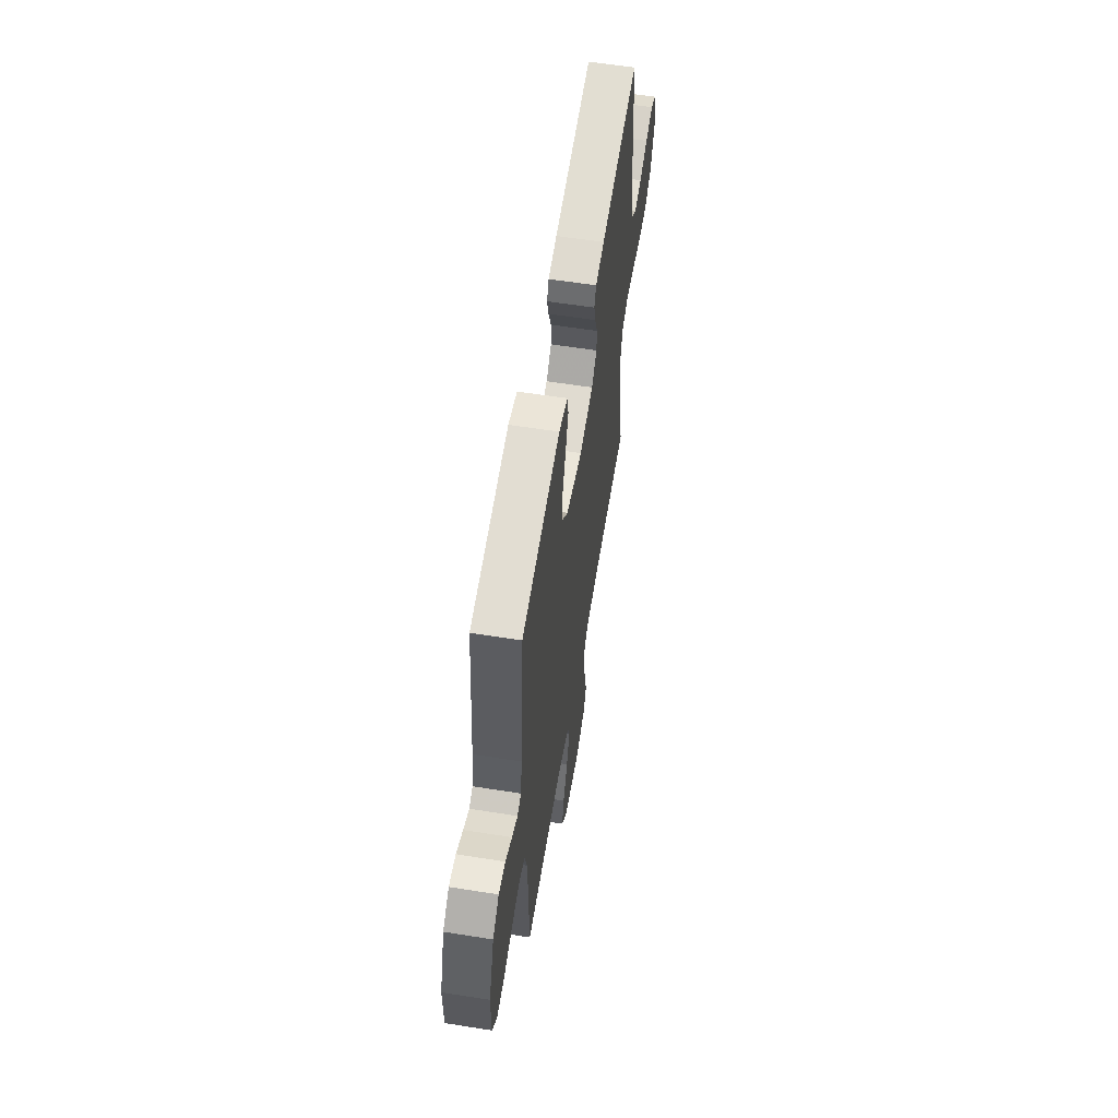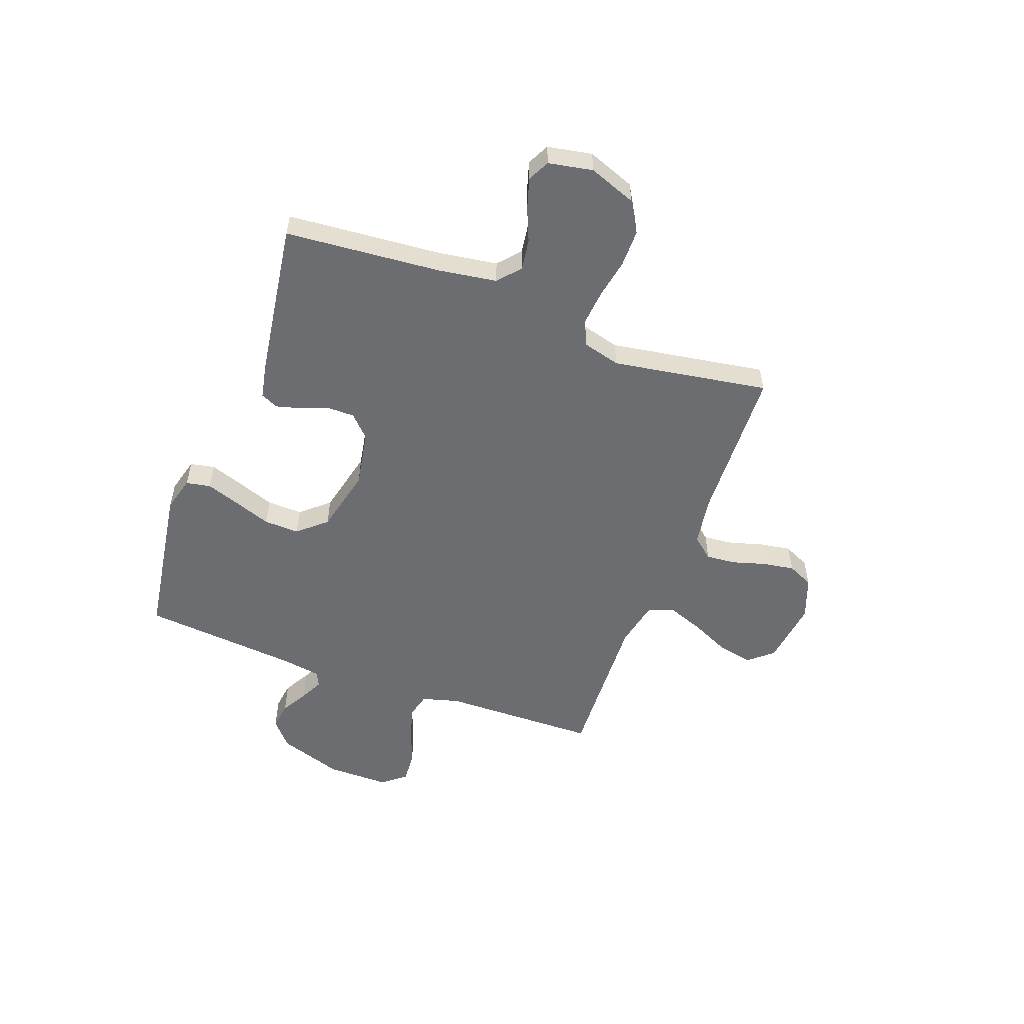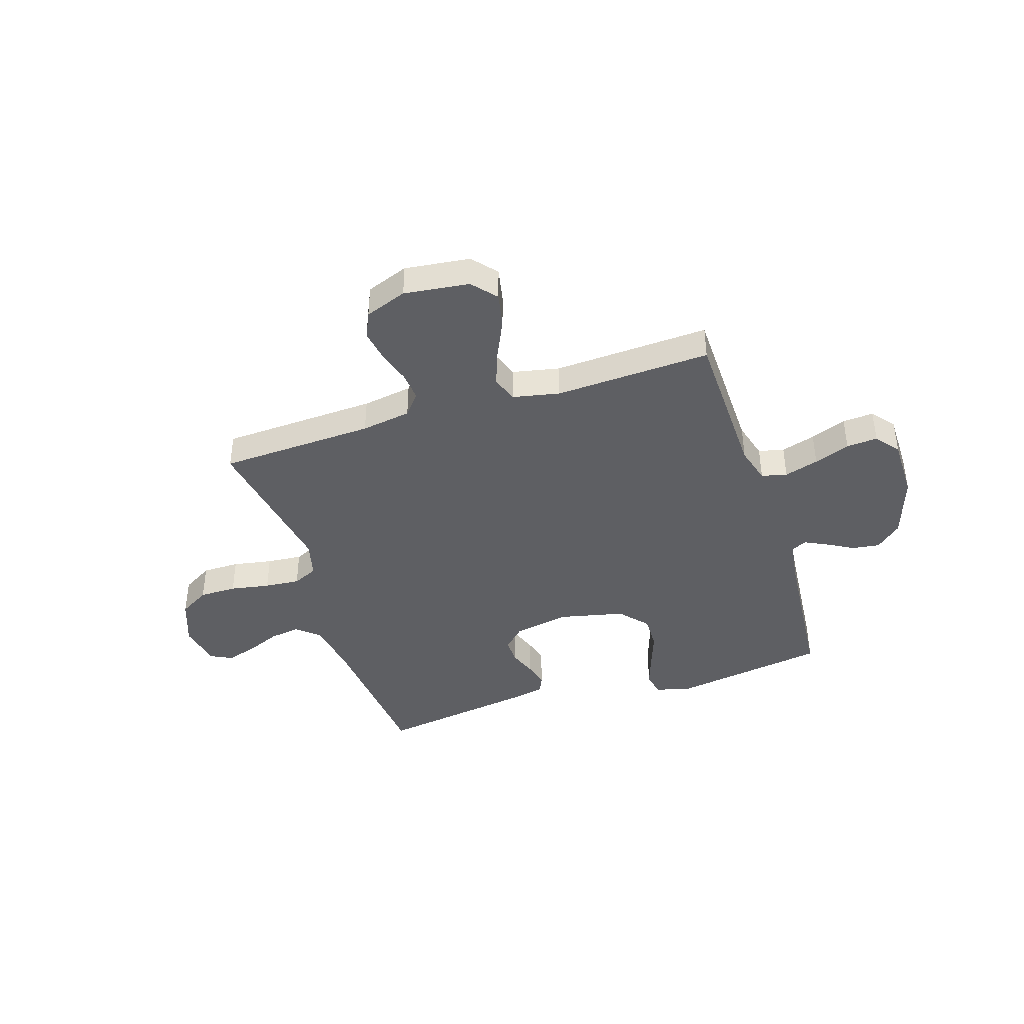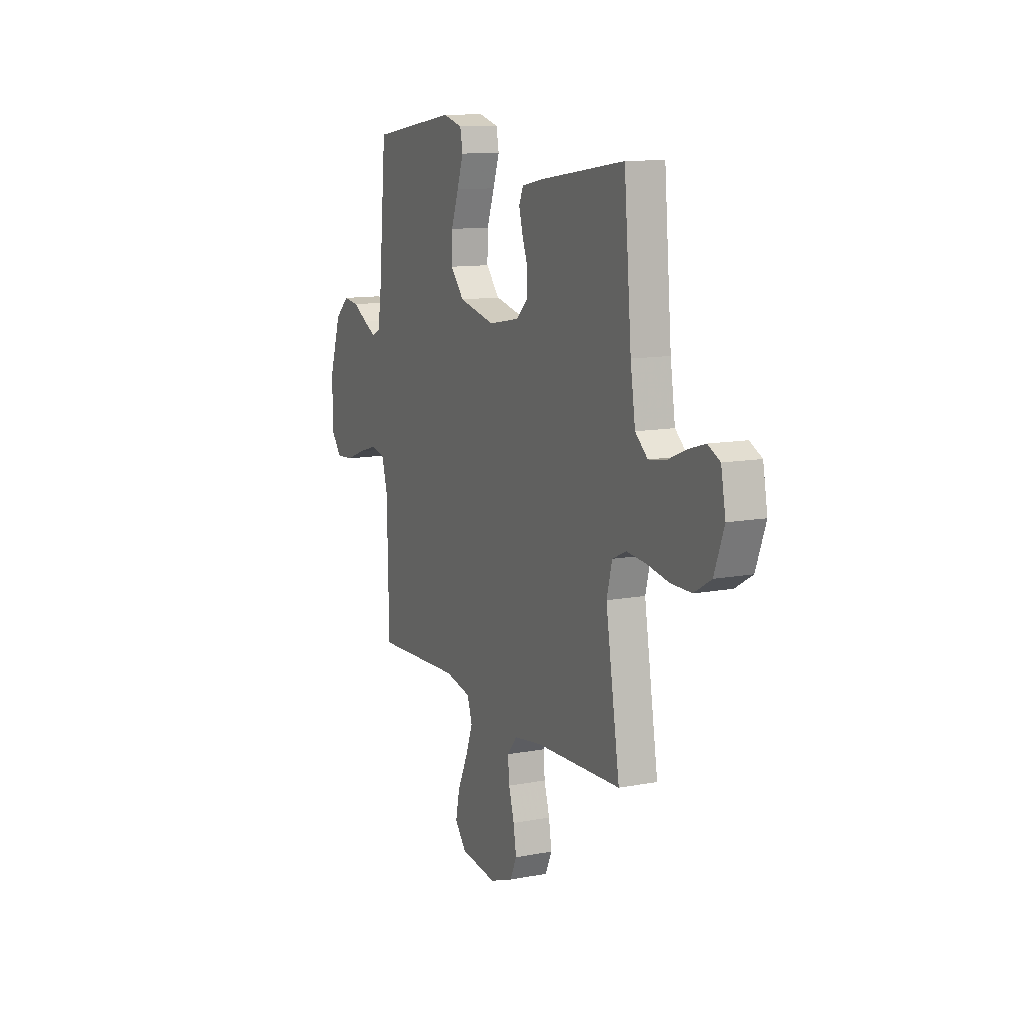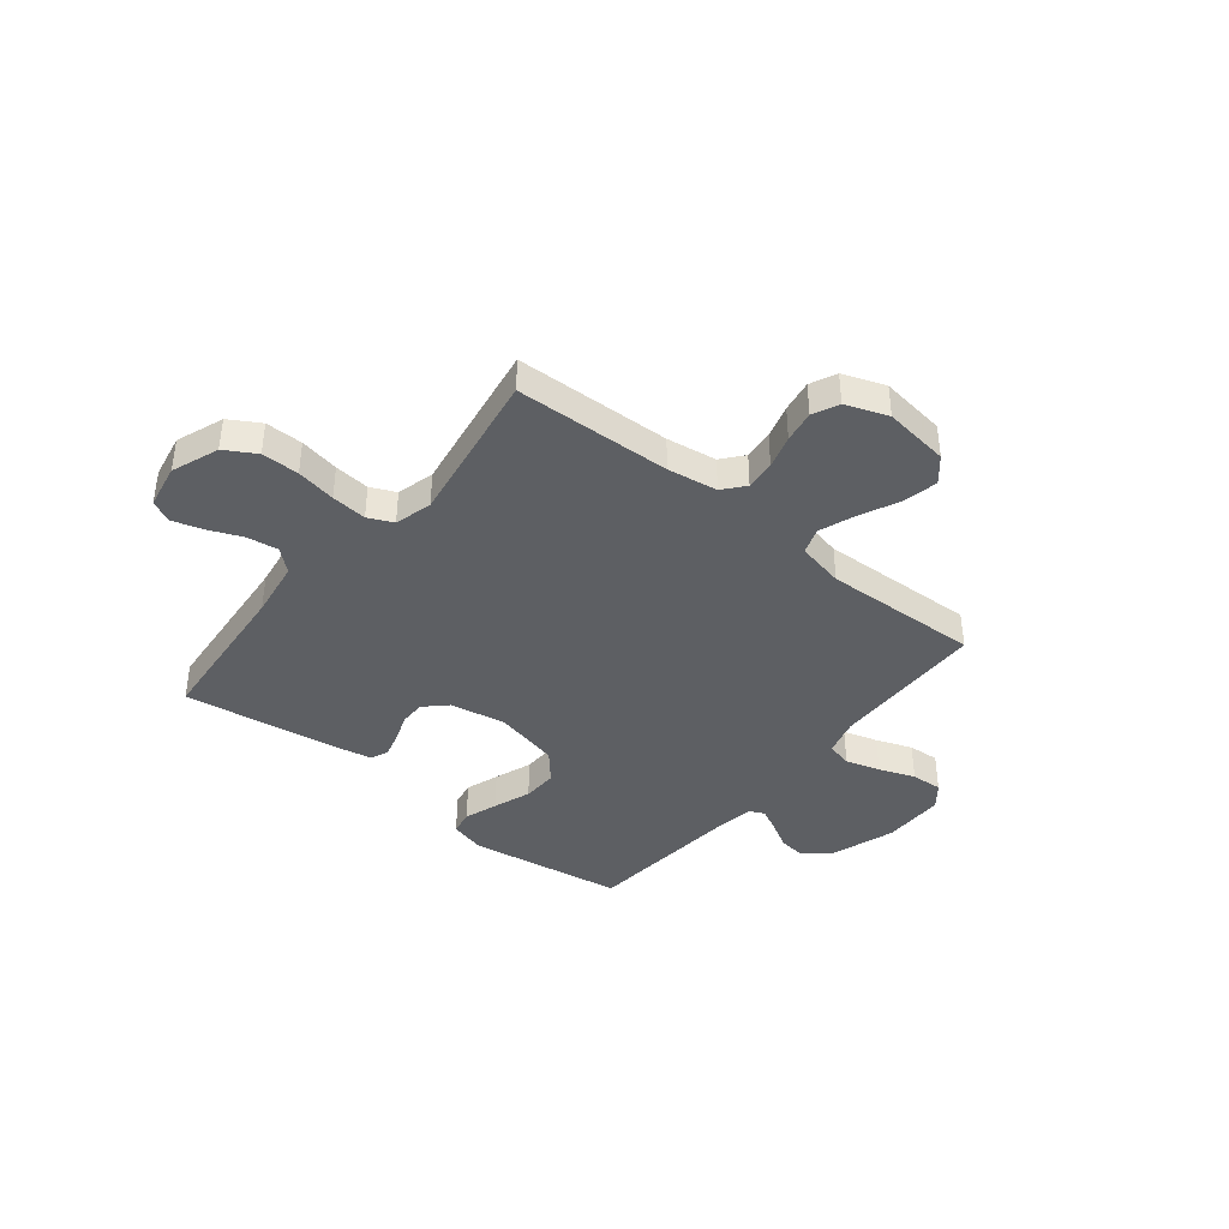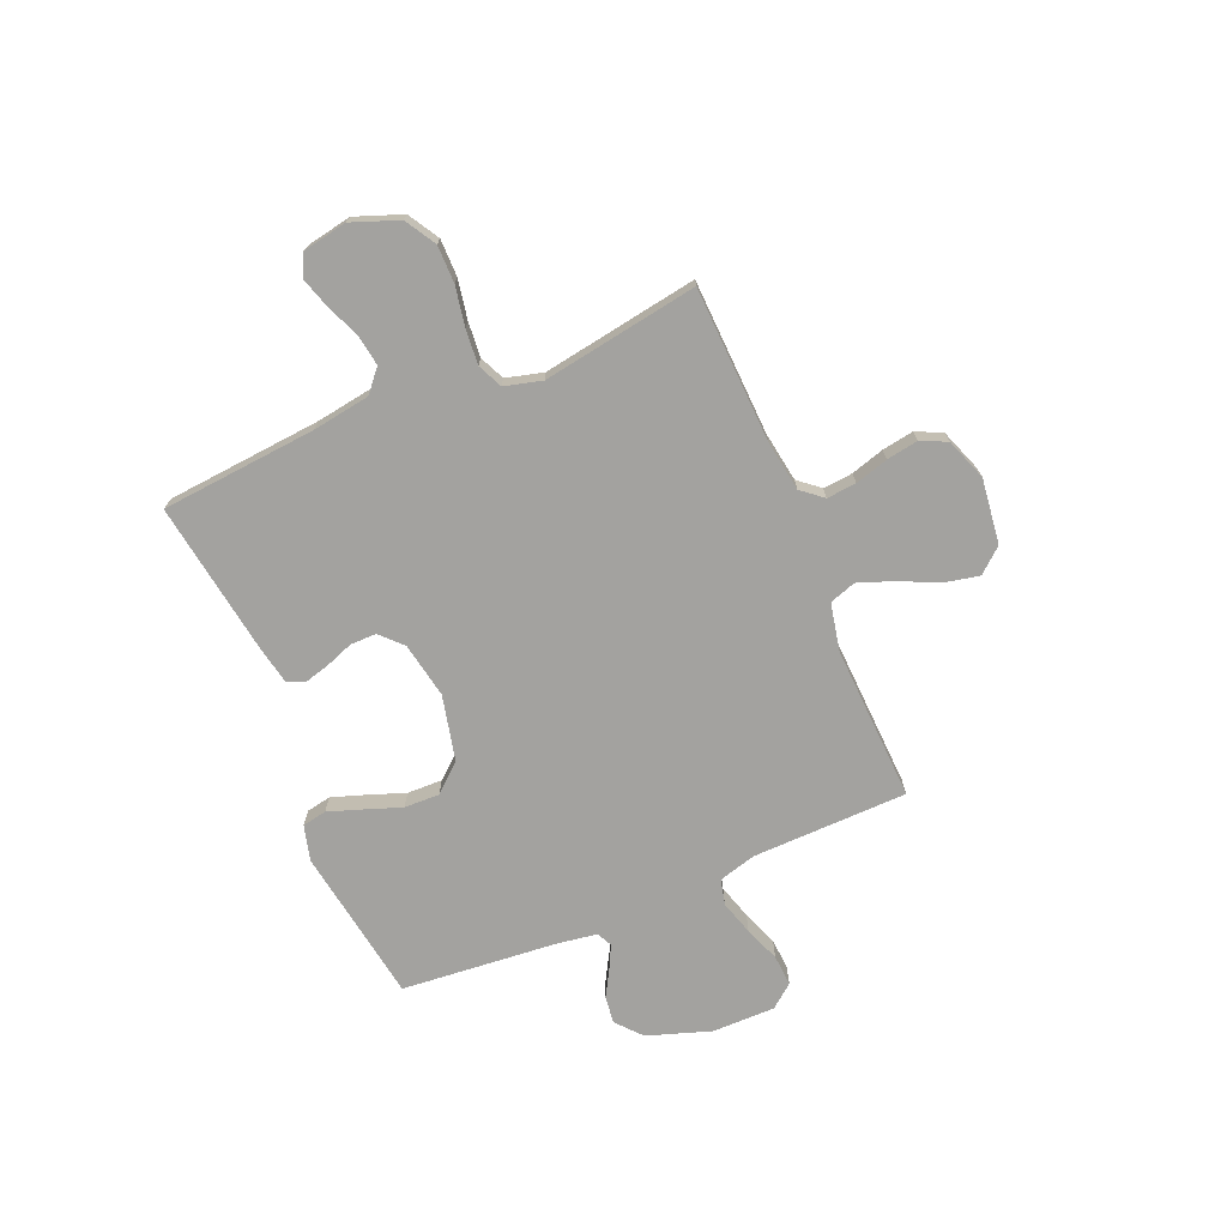
<metadata>
{"format":"obj","ext":"obj","renderer":"f3d","projection":"perspective","resolution":1024,"background":"white","views":[{"elev":59.0,"azim":-80.7,"up":"+Z"},{"elev":-54.0,"azim":69.6,"up":"+Y"},{"elev":-41.2,"azim":-162.0,"up":"+Y"},{"elev":11.7,"azim":65.4,"up":"+Z"},{"elev":-40.3,"azim":141.0,"up":"+Y"},{"elev":-72.4,"azim":112.9,"up":"+Y"}]}
</metadata>
<code>
v 0.5 0.07 0.5
v 0.526 0.07 0.2
v 0.543 0.07 0.089
v 0.586 0.07 0.052
v 0.646 0.07 0.061
v 0.71 0.07 0.088
v 0.769 0.07 0.106
v 0.811 0.07 0.085
v 0.827 0.07 0
v 0.793 0.07 -0.091
v 0.734 0.07 -0.126
v 0.662 0.07 -0.126
v 0.586 0.07 -0.112
v 0.518 0.07 -0.106
v 0.47 0.07 -0.128
v 0.451 0.07 -0.2
v 0.5 0.07 -0.5
v 0.2 0.07 -0.512
v 0.104 0.07 -0.527
v 0.07 0.07 -0.568
v 0.075 0.07 -0.625
v 0.094 0.07 -0.689
v 0.104 0.07 -0.75
v 0.081 0.07 -0.8
v 0 0.07 -0.83
v -0.126 0.07 -0.814
v -0.166 0.07 -0.767
v -0.152 0.07 -0.7
v -0.117 0.07 -0.625
v -0.092 0.07 -0.557
v -0.109 0.07 -0.506
v -0.2 0.07 -0.487
v -0.5 0.07 -0.5
v -0.506 0.07 -0.2
v -0.526 0.07 -0.128
v -0.575 0.07 -0.116
v -0.641 0.07 -0.136
v -0.71 0.07 -0.162
v -0.77 0.07 -0.166
v -0.806 0.07 -0.121
v -0.806 0.07 0
v -0.765 0.07 0.123
v -0.716 0.07 0.166
v -0.663 0.07 0.159
v -0.612 0.07 0.13
v -0.568 0.07 0.108
v -0.539 0.07 0.122
v -0.527 0.07 0.2
v -0.5 0.07 0.5
v -0.2 0.07 0.547
v -0.132 0.07 0.529
v -0.123 0.07 0.482
v -0.145 0.07 0.418
v -0.171 0.07 0.346
v -0.173 0.07 0.278
v -0.126 0.07 0.224
v 0 0.07 0.195
v 0.108 0.07 0.215
v 0.149 0.07 0.255
v 0.149 0.07 0.305
v 0.129 0.07 0.359
v 0.116 0.07 0.407
v 0.131 0.07 0.441
v 0.2 0.07 0.455
v 0.5 0 0.5
v 0.526 0 0.2
v 0.543 0 0.089
v 0.586 0 0.052
v 0.646 0 0.061
v 0.71 0 0.088
v 0.769 0 0.106
v 0.811 0 0.085
v 0.827 0 0
v 0.793 0 -0.091
v 0.734 0 -0.126
v 0.662 0 -0.126
v 0.586 0 -0.112
v 0.518 0 -0.106
v 0.47 0 -0.128
v 0.451 0 -0.2
v 0.5 0 -0.5
v 0.2 0 -0.512
v 0.104 0 -0.527
v 0.07 0 -0.568
v 0.075 0 -0.625
v 0.094 0 -0.689
v 0.104 0 -0.75
v 0.081 0 -0.8
v 0 0 -0.83
v -0.126 0 -0.814
v -0.166 0 -0.767
v -0.152 0 -0.7
v -0.117 0 -0.625
v -0.092 0 -0.557
v -0.109 0 -0.506
v -0.2 0 -0.487
v -0.5 0 -0.5
v -0.506 0 -0.2
v -0.526 0 -0.128
v -0.575 0 -0.116
v -0.641 0 -0.136
v -0.71 0 -0.162
v -0.77 0 -0.166
v -0.806 0 -0.121
v -0.806 0 0
v -0.765 0 0.123
v -0.716 0 0.166
v -0.663 0 0.159
v -0.612 0 0.13
v -0.568 0 0.108
v -0.539 0 0.122
v -0.527 0 0.2
v -0.5 0 0.5
v -0.2 0 0.547
v -0.132 0 0.529
v -0.123 0 0.482
v -0.145 0 0.418
v -0.171 0 0.346
v -0.173 0 0.278
v -0.126 0 0.224
v 0 0 0.195
v 0.108 0 0.215
v 0.149 0 0.255
v 0.149 0 0.305
v 0.129 0 0.359
v 0.116 0 0.407
v 0.131 0 0.441
v 0.2 0 0.455
f 64 1 2
f 63 64 2
f 62 63 2
f 61 62 2
f 60 61 2
f 59 60 2 3
f 58 59 3 4
f 57 58 4
f 56 57 4
f 52 53 54
f 51 52 54
f 50 51 54
f 49 50 54
f 48 49 54
f 47 48 54 55
f 46 47 55 56
f 43 44 45
f 42 43 45
f 41 42 45
f 40 41 45
f 39 40 45
f 38 39 45
f 37 38 45
f 36 37 45 46
f 46 56 4
f 36 46 4
f 35 36 4
f 32 33 34
f 35 4 5
f 34 35 5
f 32 34 5
f 31 32 5
f 27 28 29
f 26 27 29
f 25 26 29
f 24 25 29
f 23 24 29
f 22 23 29
f 21 22 29
f 20 21 29 30
f 19 20 30 31
f 16 17 18
f 18 19 31
f 16 18 31
f 15 16 31
f 11 12 13
f 10 11 13
f 9 10 13
f 8 9 13
f 7 8 13
f 6 7 13
f 5 6 13
f 5 13 14
f 15 31 5
f 5 14 15
f 66 65 128
f 66 128 127
f 66 127 126
f 66 126 125
f 66 125 124
f 67 66 124 123
f 68 67 123 122
f 68 122 121
f 68 121 120
f 118 117 116
f 118 116 115
f 118 115 114
f 118 114 113
f 118 113 112
f 119 118 112 111
f 120 119 111 110
f 109 108 107
f 109 107 106
f 109 106 105
f 109 105 104
f 109 104 103
f 109 103 102
f 109 102 101
f 110 109 101 100
f 68 120 110
f 68 110 100
f 68 100 99
f 98 97 96
f 69 68 99
f 69 99 98
f 69 98 96
f 69 96 95
f 93 92 91
f 93 91 90
f 93 90 89
f 93 89 88
f 93 88 87
f 93 87 86
f 93 86 85
f 94 93 85 84
f 95 94 84 83
f 82 81 80
f 95 83 82
f 95 82 80
f 95 80 79
f 77 76 75
f 77 75 74
f 77 74 73
f 77 73 72
f 77 72 71
f 77 71 70
f 77 70 69
f 78 77 69
f 69 95 79
f 79 78 69
f 1 65 66 2
f 2 66 67 3
f 3 67 68 4
f 4 68 69 5
f 5 69 70 6
f 6 70 71 7
f 7 71 72 8
f 8 72 73 9
f 9 73 74 10
f 10 74 75 11
f 11 75 76 12
f 12 76 77 13
f 13 77 78 14
f 14 78 79 15
f 15 79 80 16
f 16 80 81 17
f 17 81 82 18
f 18 82 83 19
f 19 83 84 20
f 20 84 85 21
f 21 85 86 22
f 22 86 87 23
f 23 87 88 24
f 24 88 89 25
f 25 89 90 26
f 26 90 91 27
f 27 91 92 28
f 28 92 93 29
f 29 93 94 30
f 30 94 95 31
f 31 95 96 32
f 32 96 97 33
f 33 97 98 34
f 34 98 99 35
f 35 99 100 36
f 36 100 101 37
f 37 101 102 38
f 38 102 103 39
f 39 103 104 40
f 40 104 105 41
f 41 105 106 42
f 42 106 107 43
f 43 107 108 44
f 44 108 109 45
f 45 109 110 46
f 46 110 111 47
f 47 111 112 48
f 48 112 113 49
f 49 113 114 50
f 50 114 115 51
f 51 115 116 52
f 52 116 117 53
f 53 117 118 54
f 54 118 119 55
f 55 119 120 56
f 56 120 121 57
f 57 121 122 58
f 58 122 123 59
f 59 123 124 60
f 60 124 125 61
f 61 125 126 62
f 62 126 127 63
f 63 127 128 64
f 64 128 65 1

</code>
